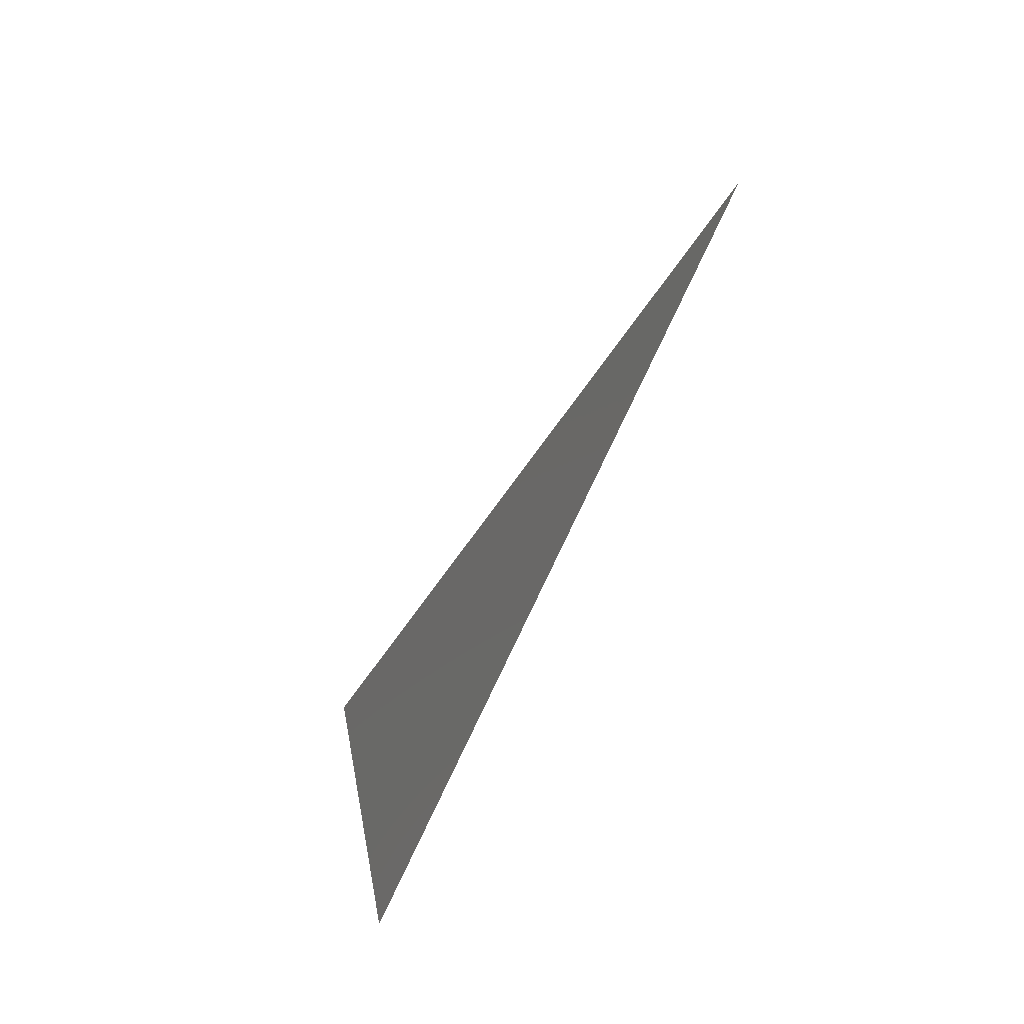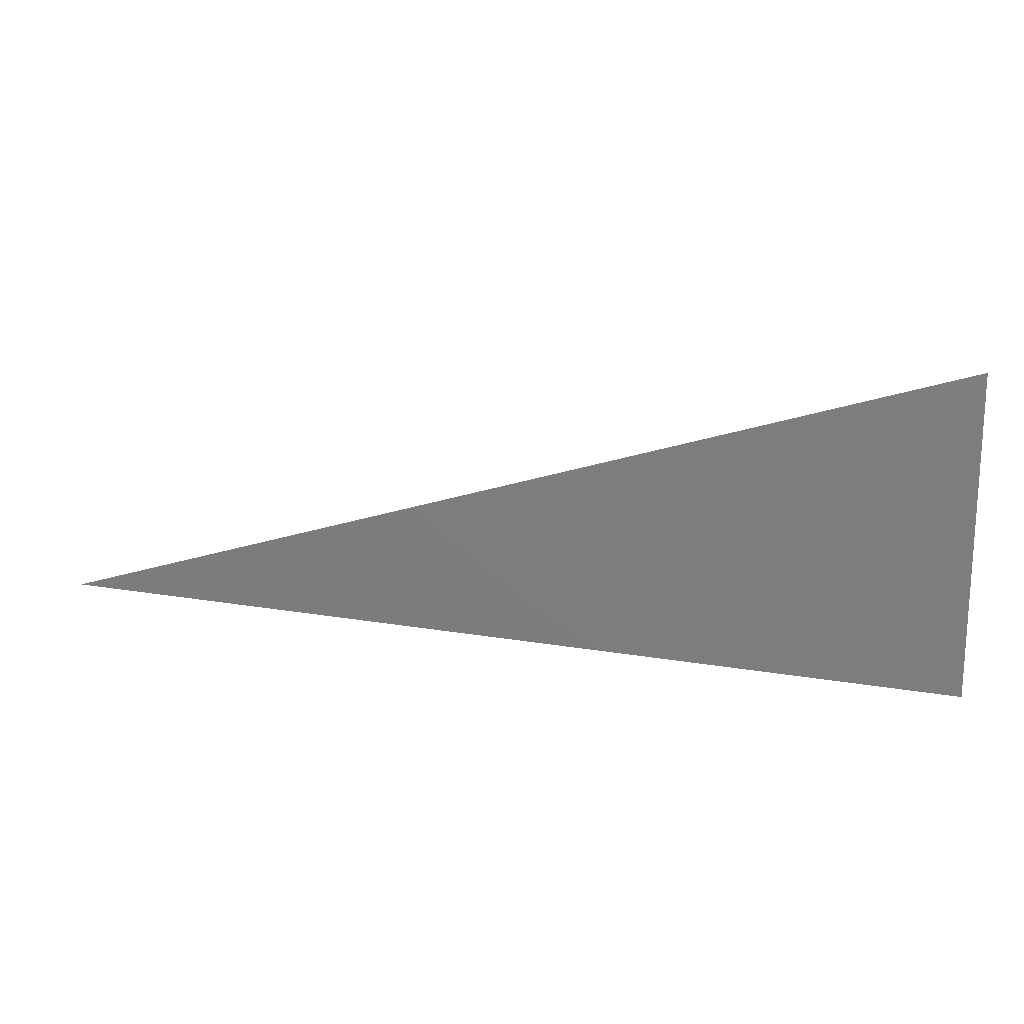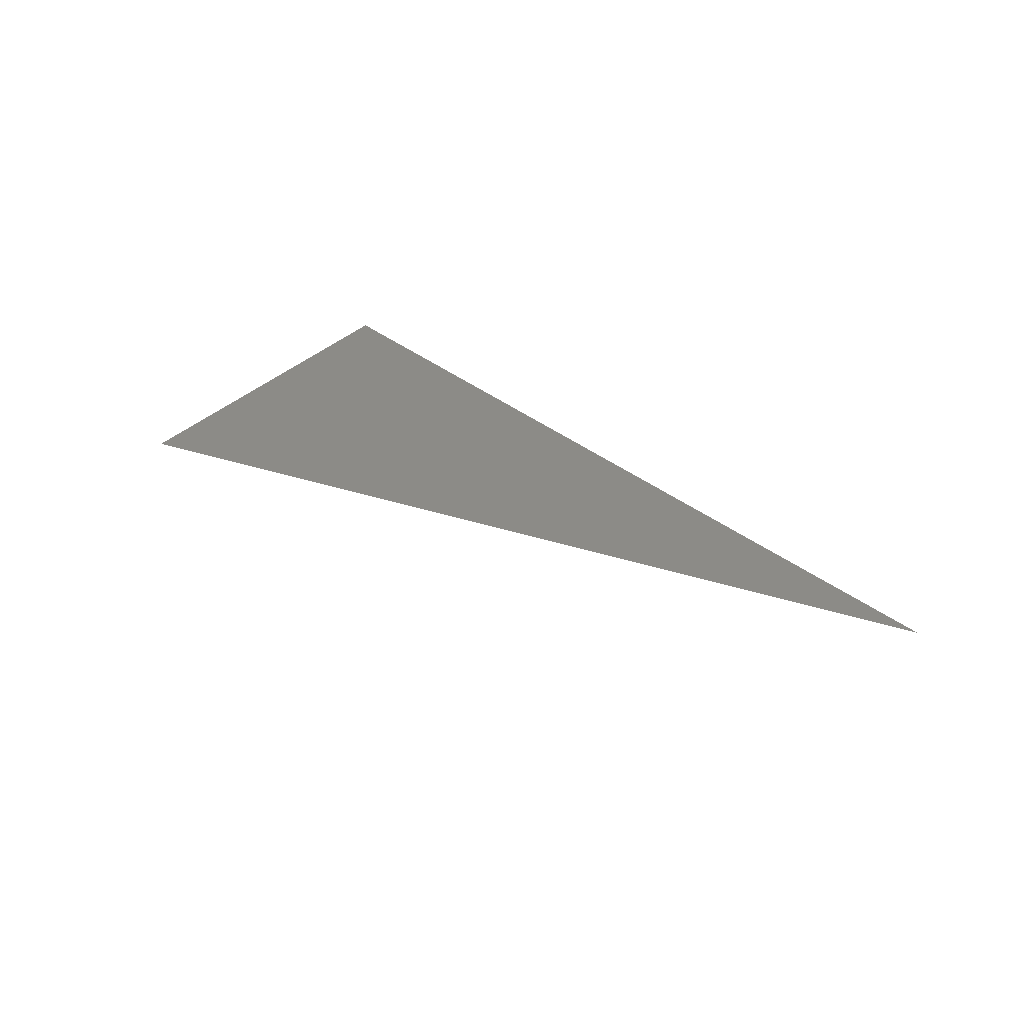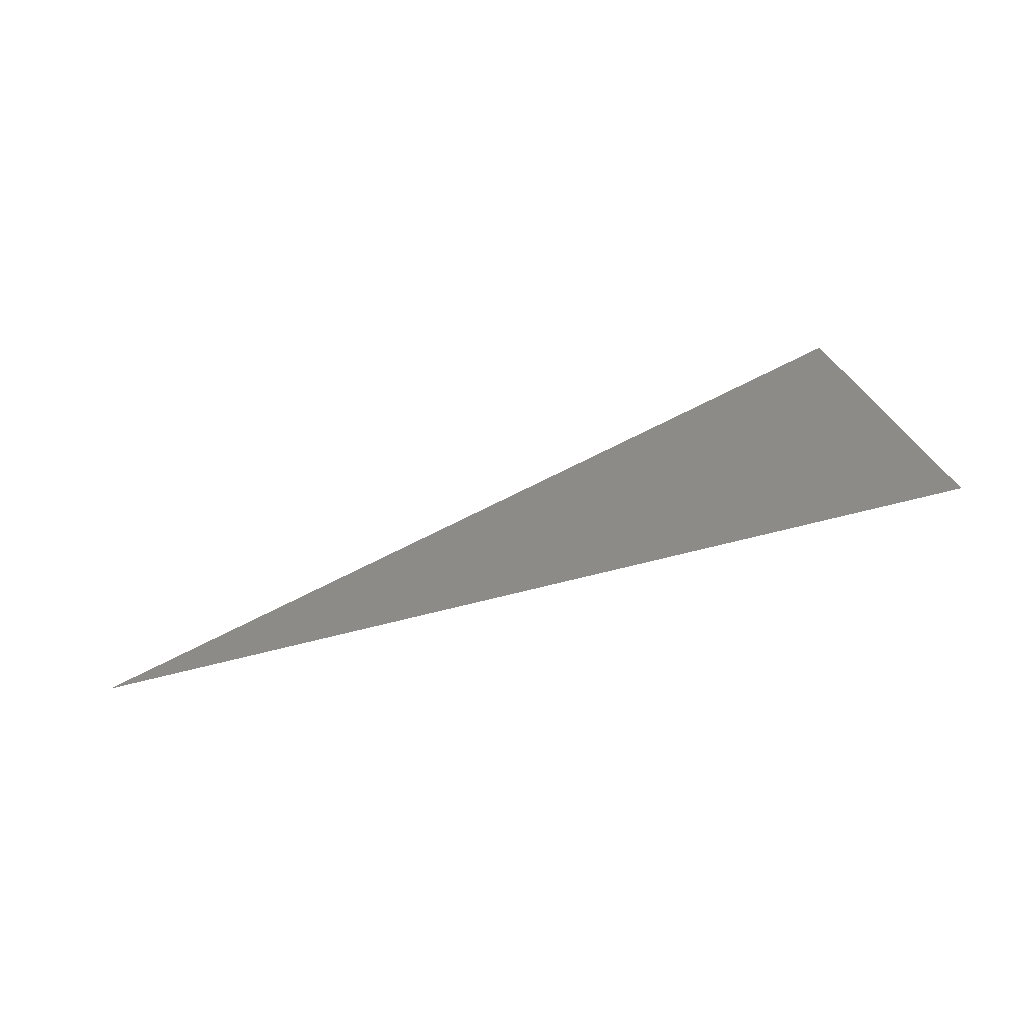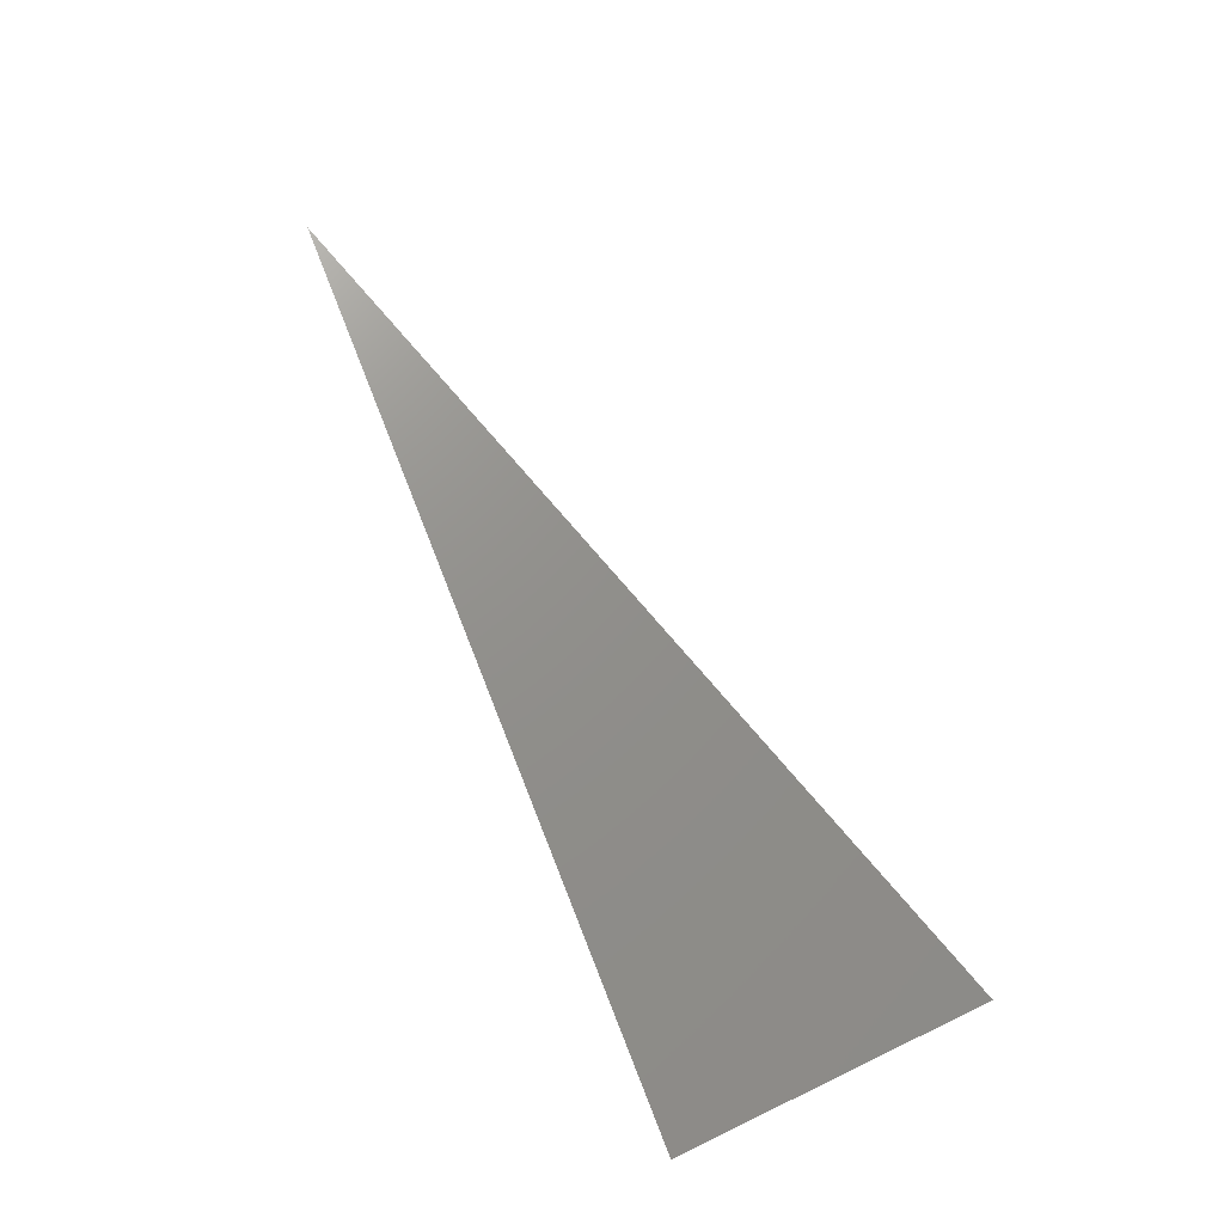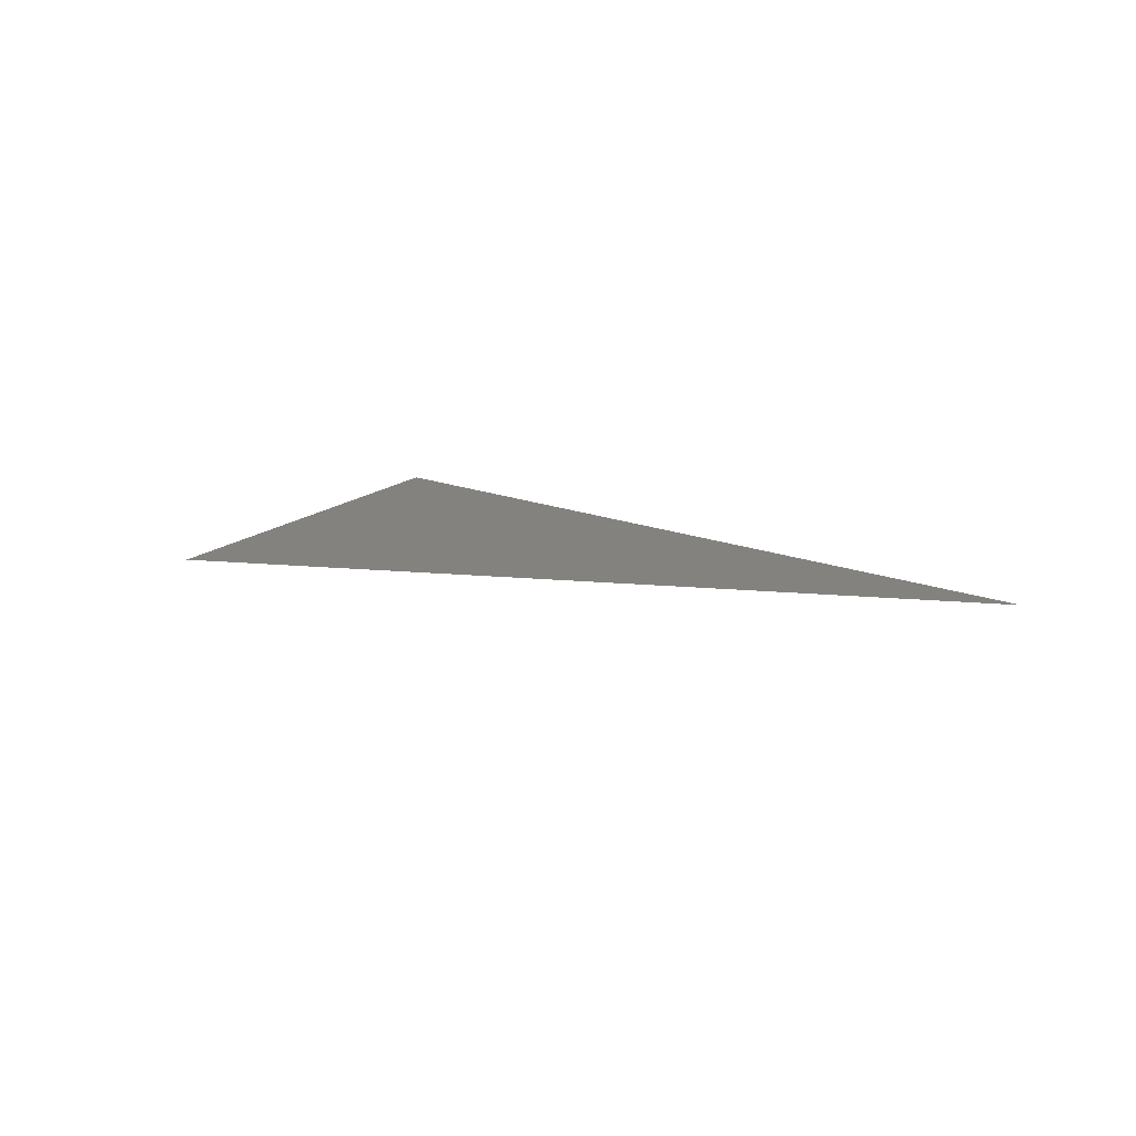
<metadata>
{"format":"stl","ext":"stl","renderer":"f3d","projection":"perspective","resolution":1024,"background":"white","views":[{"elev":-53.7,"azim":67.7,"up":"+Z"},{"elev":23.2,"azim":-171.9,"up":"+Z"},{"elev":29.0,"azim":47.5,"up":"+Y"},{"elev":47.1,"azim":160.2,"up":"+Y"},{"elev":76.6,"azim":-115.1,"up":"+Y"},{"elev":10.0,"azim":48.5,"up":"+Y"}]}
</metadata>
<code>
# stl→obj: 3 verts, 2 faces
v 47.85 -30.38 9.214
v 57.65 -29.85 6.394
v 47.85 -29.68 5.799
f 1 2 3
f 1 3 2

</code>
